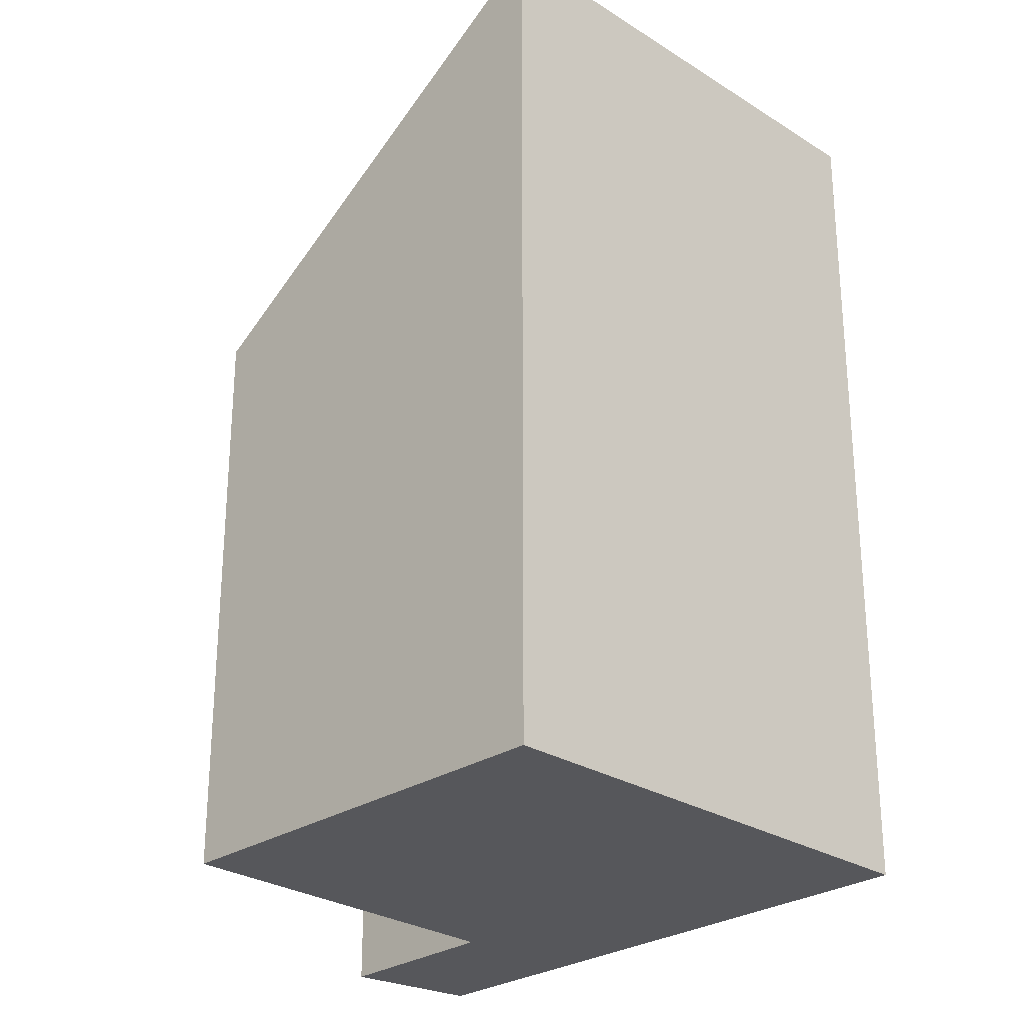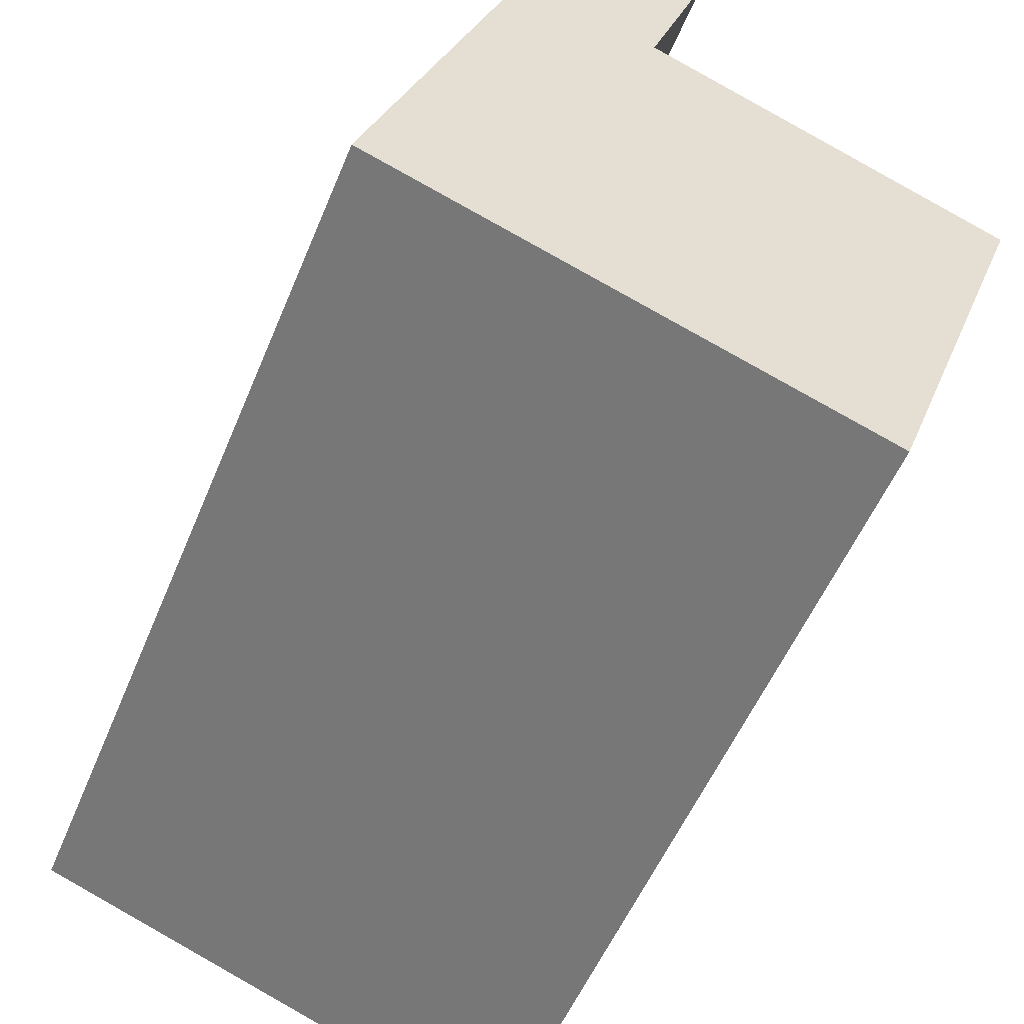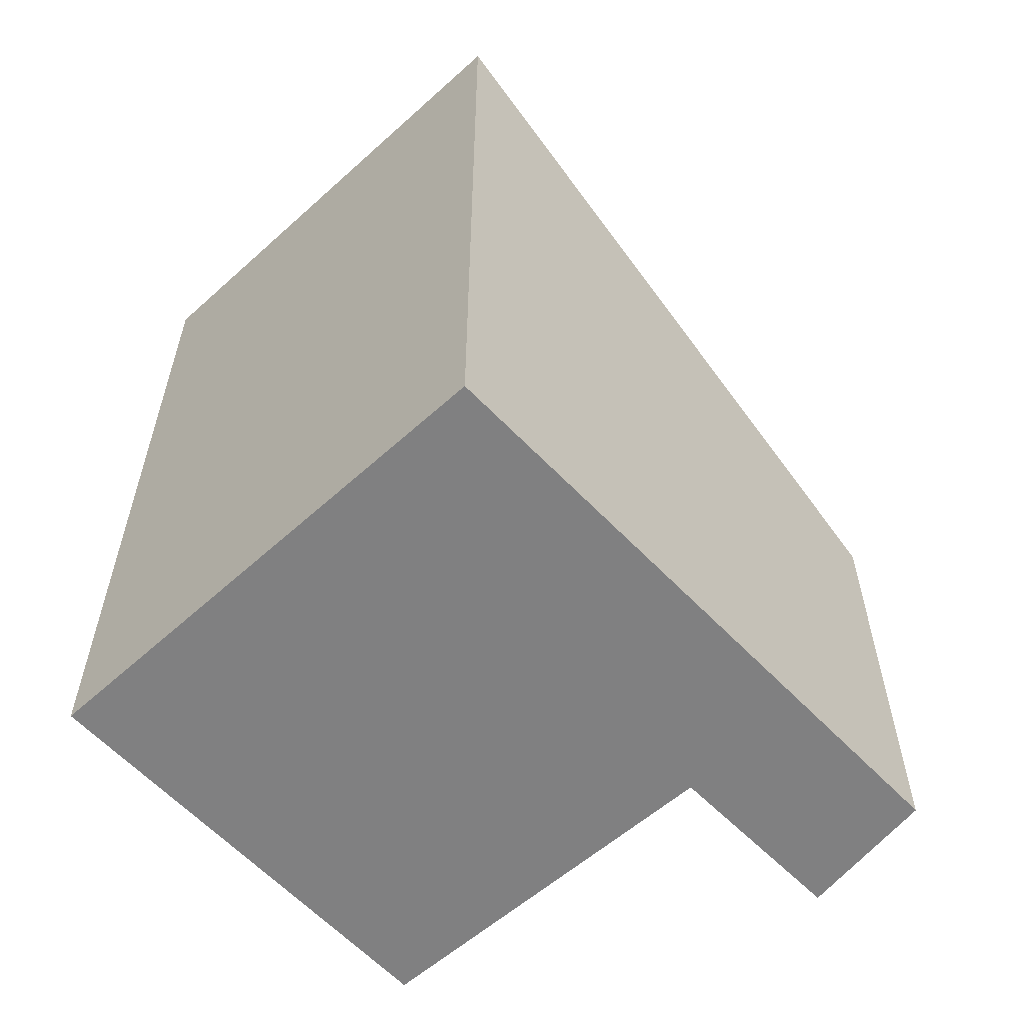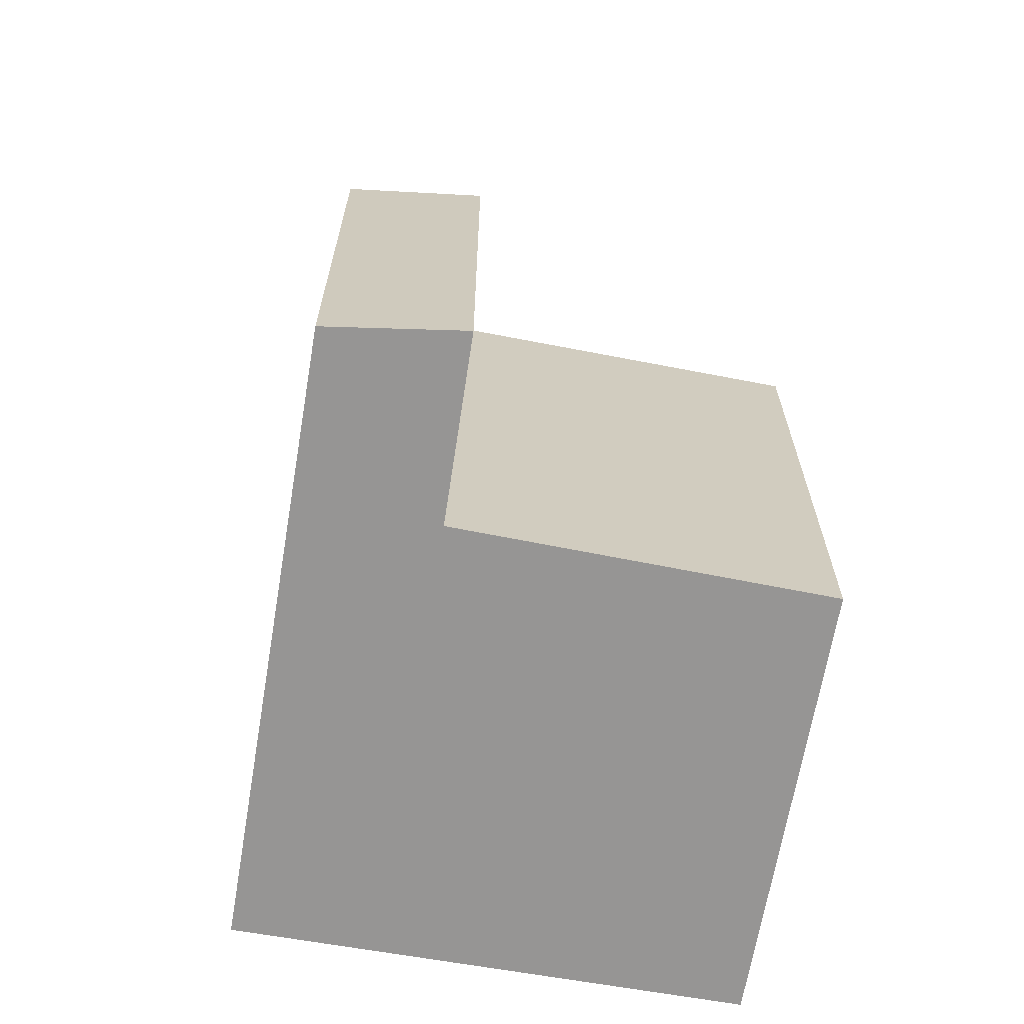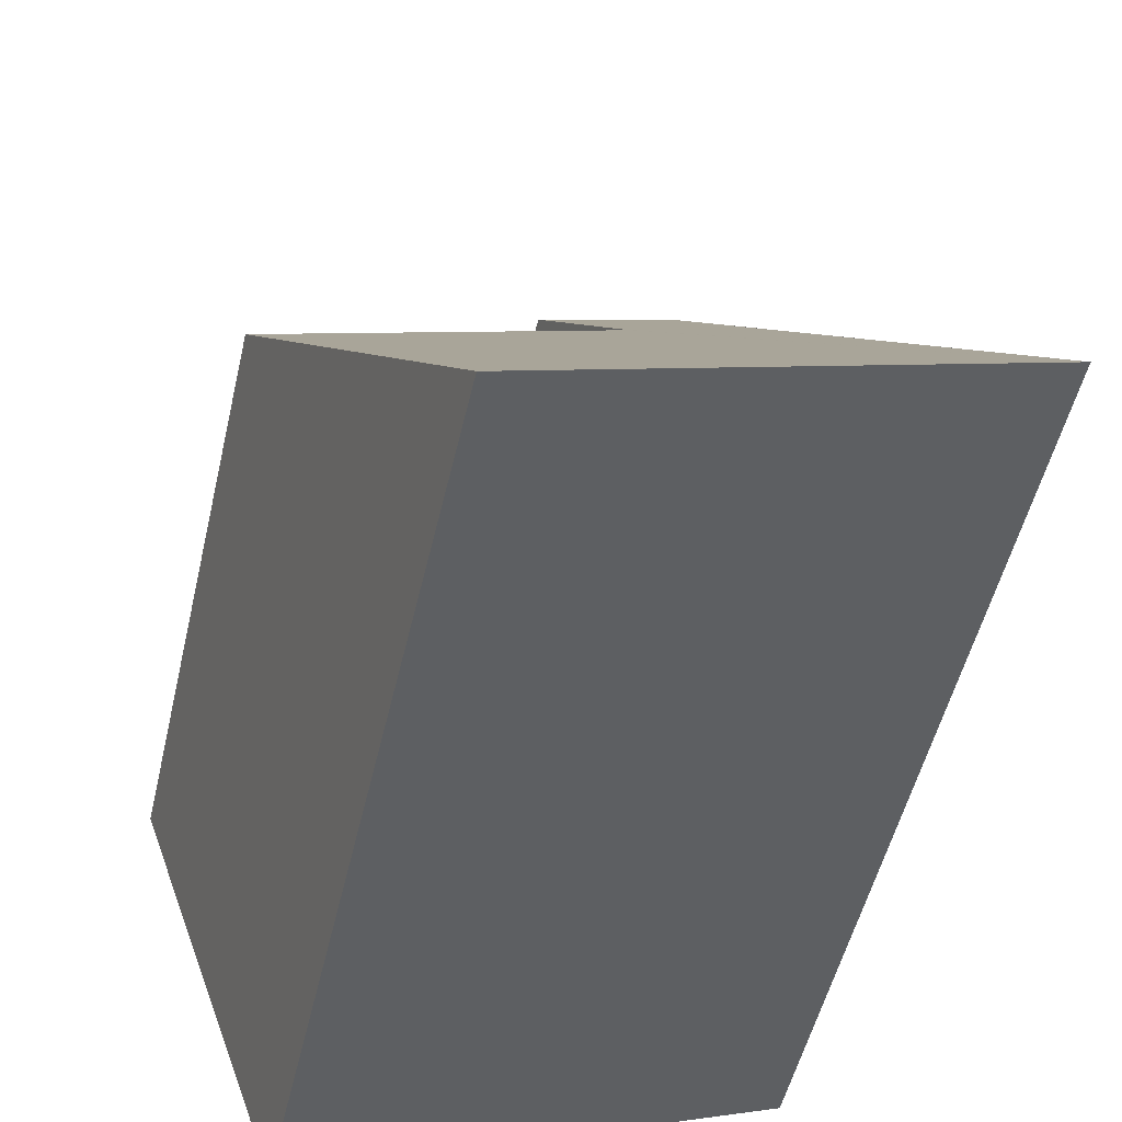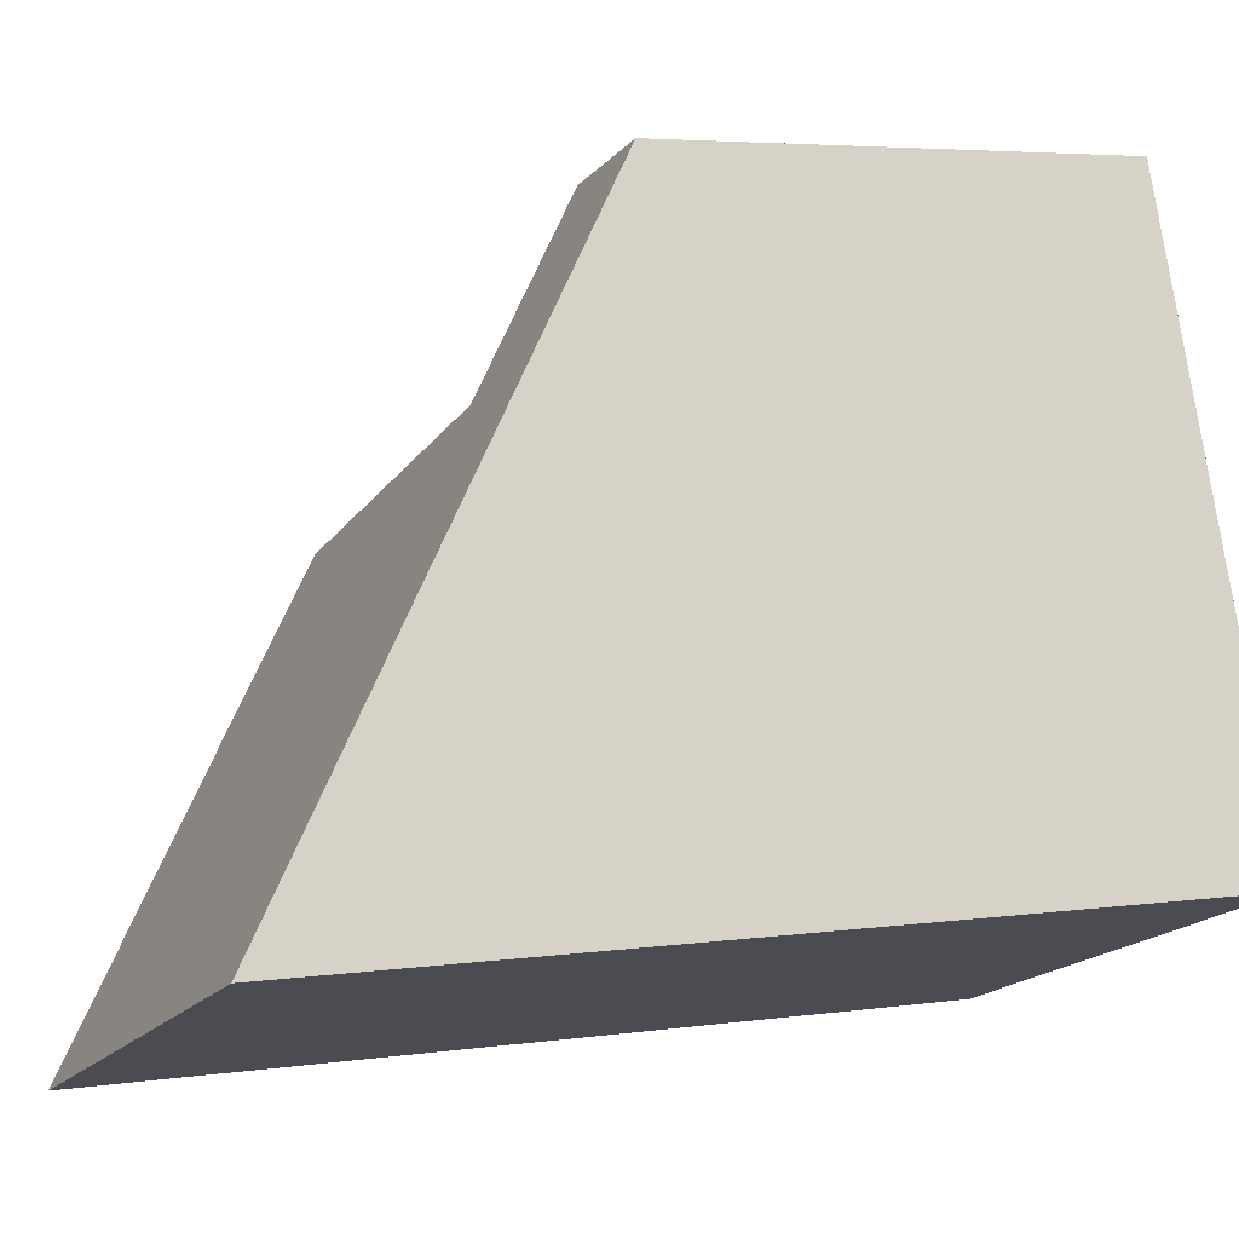
<metadata>
{"format":"obj","ext":"obj","renderer":"f3d","projection":"perspective","resolution":1024,"background":"white","views":[{"elev":-27.1,"azim":155.6,"up":"+Y"},{"elev":-53.2,"azim":-22.0,"up":"+Z"},{"elev":-60.2,"azim":-117.2,"up":"+Y"},{"elev":-67.5,"azim":10.1,"up":"+Y"},{"elev":-52.2,"azim":166.9,"up":"+Z"},{"elev":4.5,"azim":-115.3,"up":"+Z"}]}
</metadata>
<code>
v  0 8.15 4.99e-16
v  5.879 5.471 2.31
v  4.449 8.15 -1.616
v  2.647 5.417 3.574
v  2.677 5.357 3.662
v  3.207 4.299 5.225
v  1.947 4.415 5.49
v  1.456 5.357 4.106
v  1.947 -3.362e-16 5.49
v  3.207 -3.199e-16 5.225
v  5.879 -1.414e-16 2.31
v  2.647 -2.188e-16 3.574
v  2.677 -2.242e-16 3.662
v  4.449 9.895e-17 -1.616
v  0 0 0
v  1.456 -2.514e-16 4.106
g defaultobject
f 1 2 3
f 2 1 4
f 4 1 5
f 5 1 6
f 6 1 7
f 7 1 8
f 9 6 7
f 6 9 10
f 4 11 2
f 11 4 12
f 5 12 4
f 12 5 6
f 12 6 10
f 12 10 13
f 2 14 3
f 14 2 11
f 14 1 3
f 1 14 15
f 15 8 1
f 8 15 7
f 7 15 9
f 9 15 16
f 11 15 14
f 15 11 12
f 15 12 16
f 16 12 13
f 16 13 10
f 16 10 9

</code>
